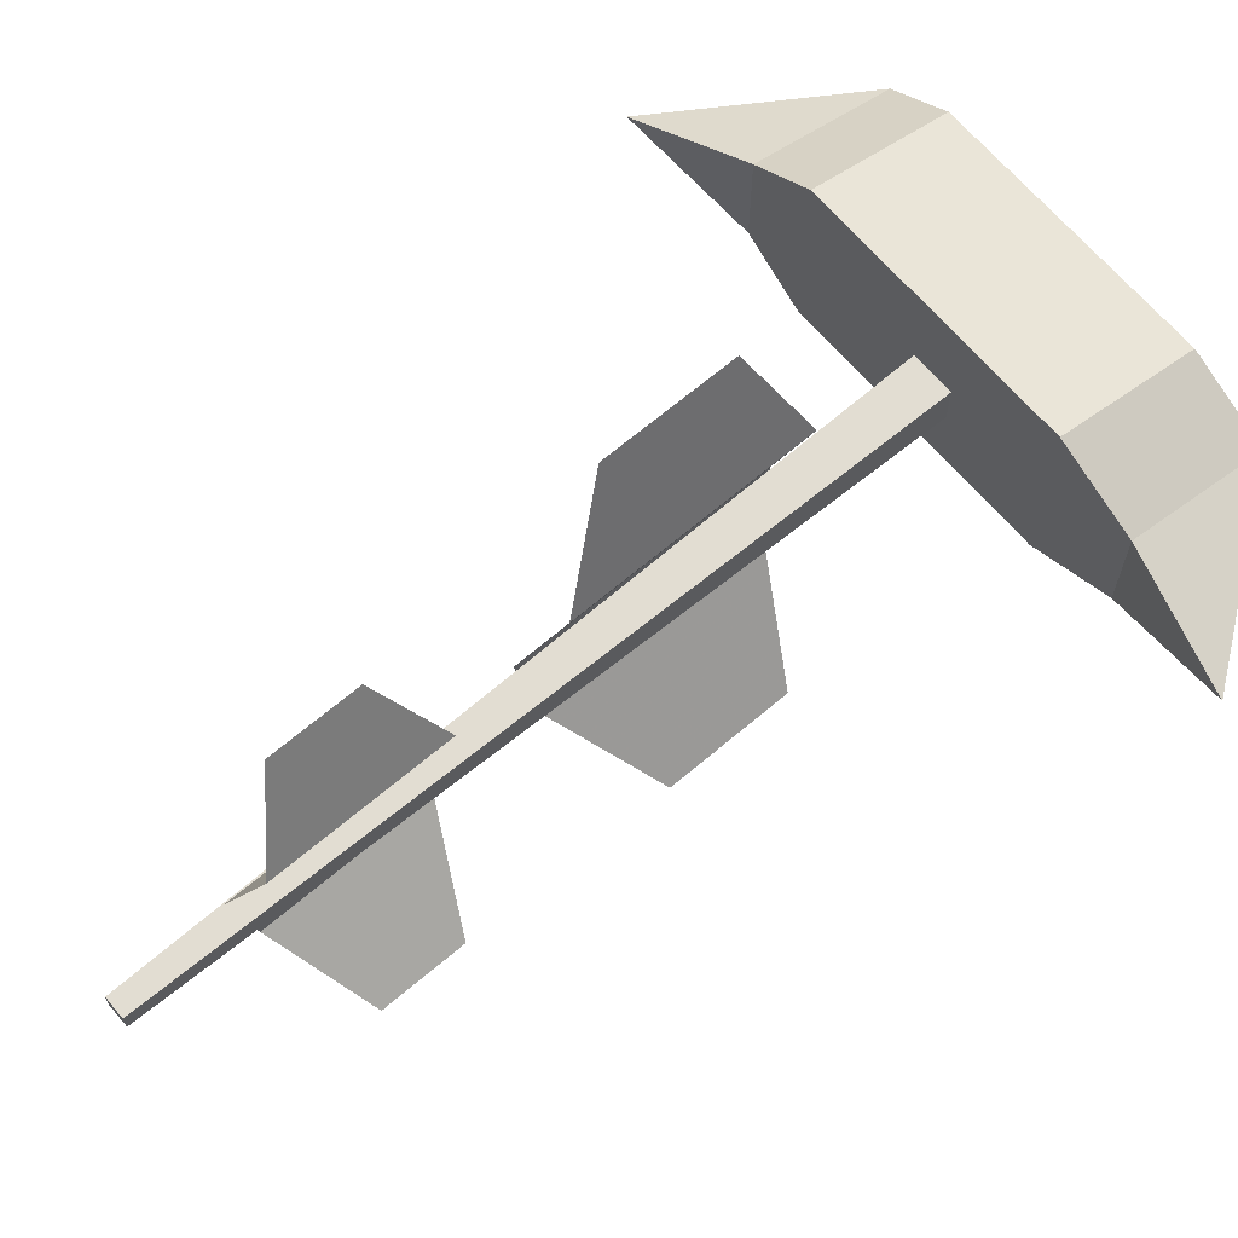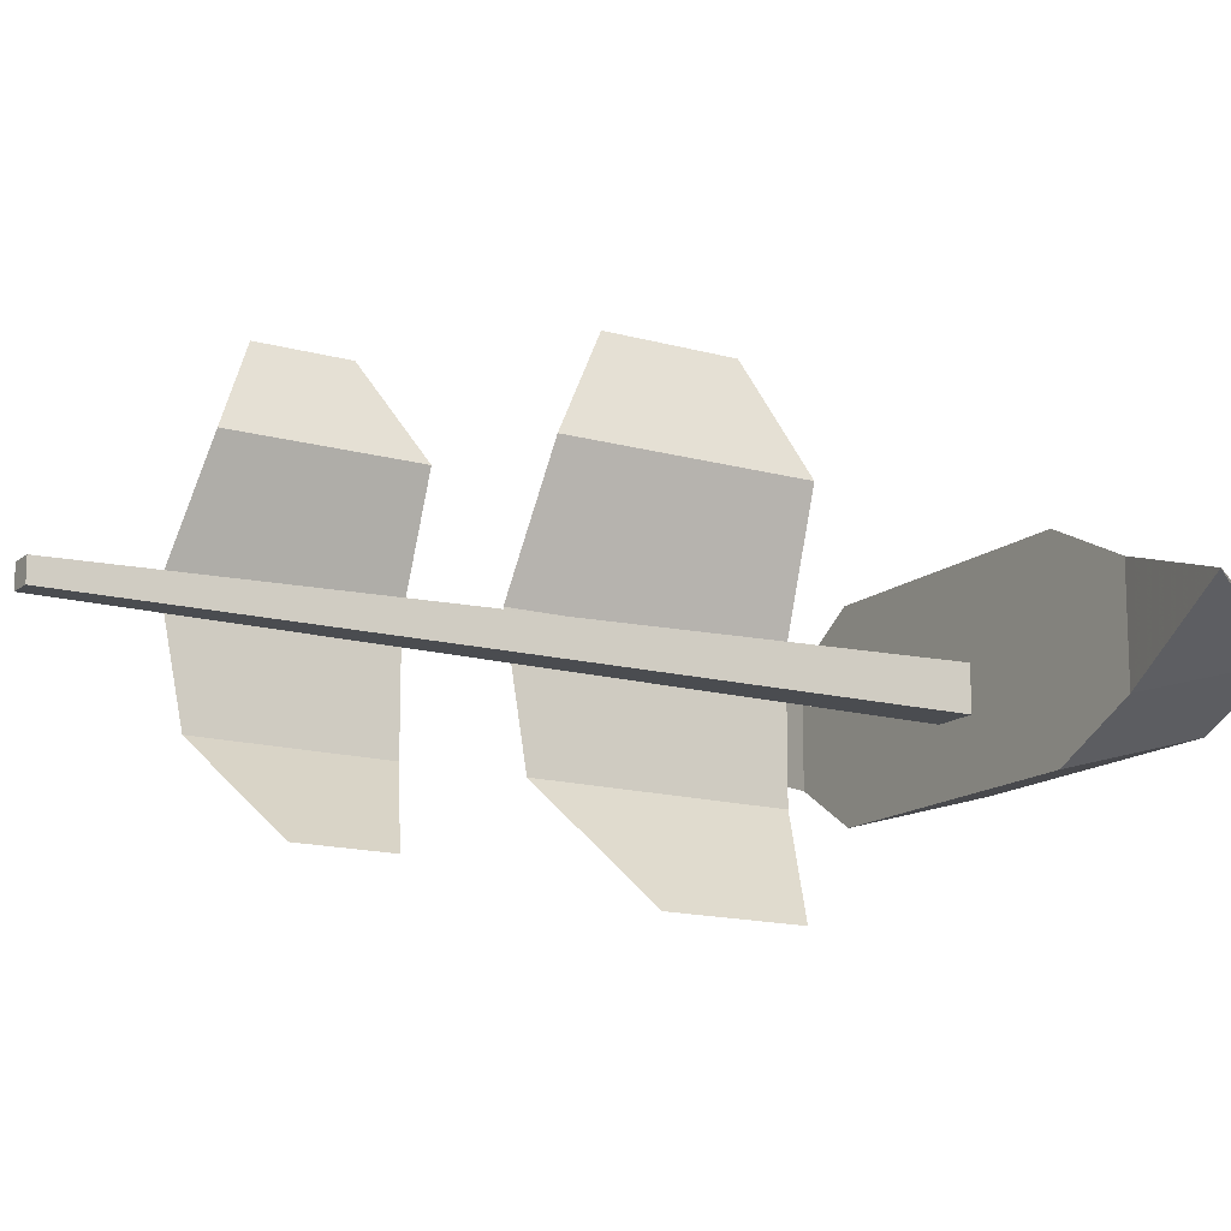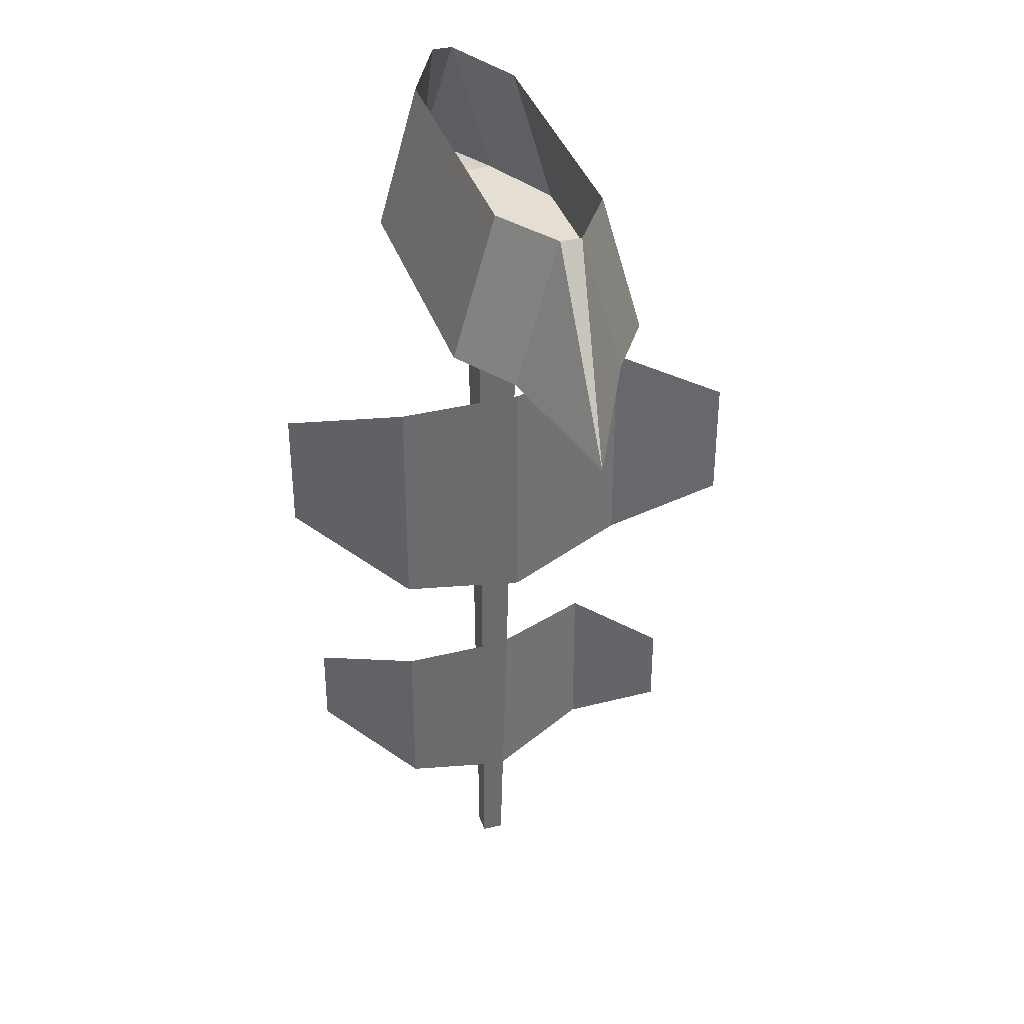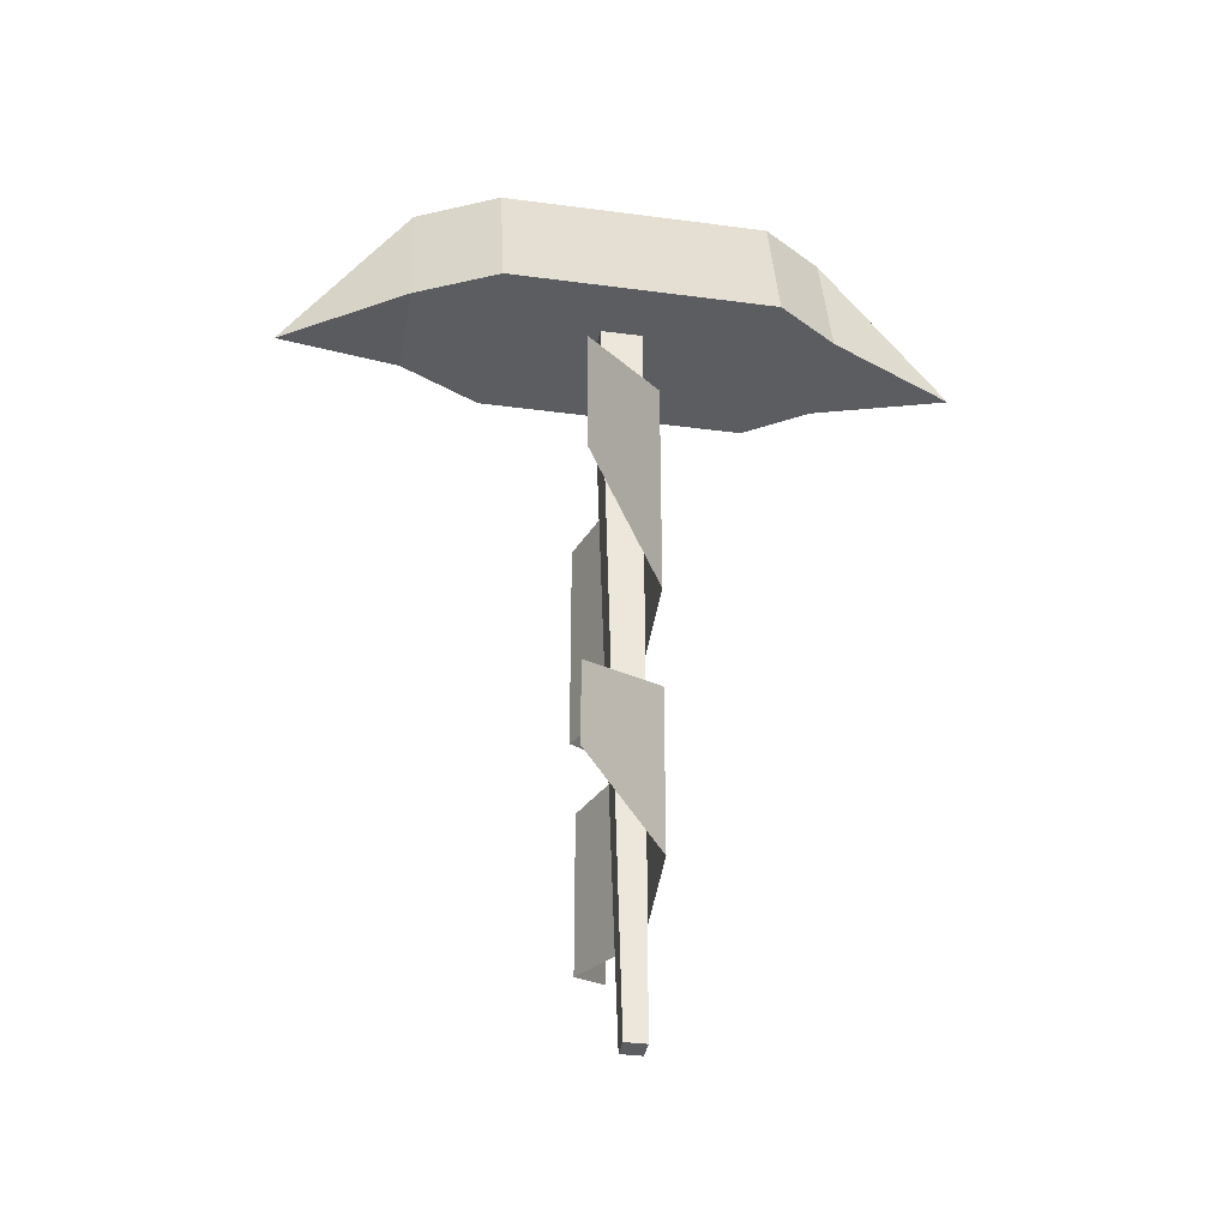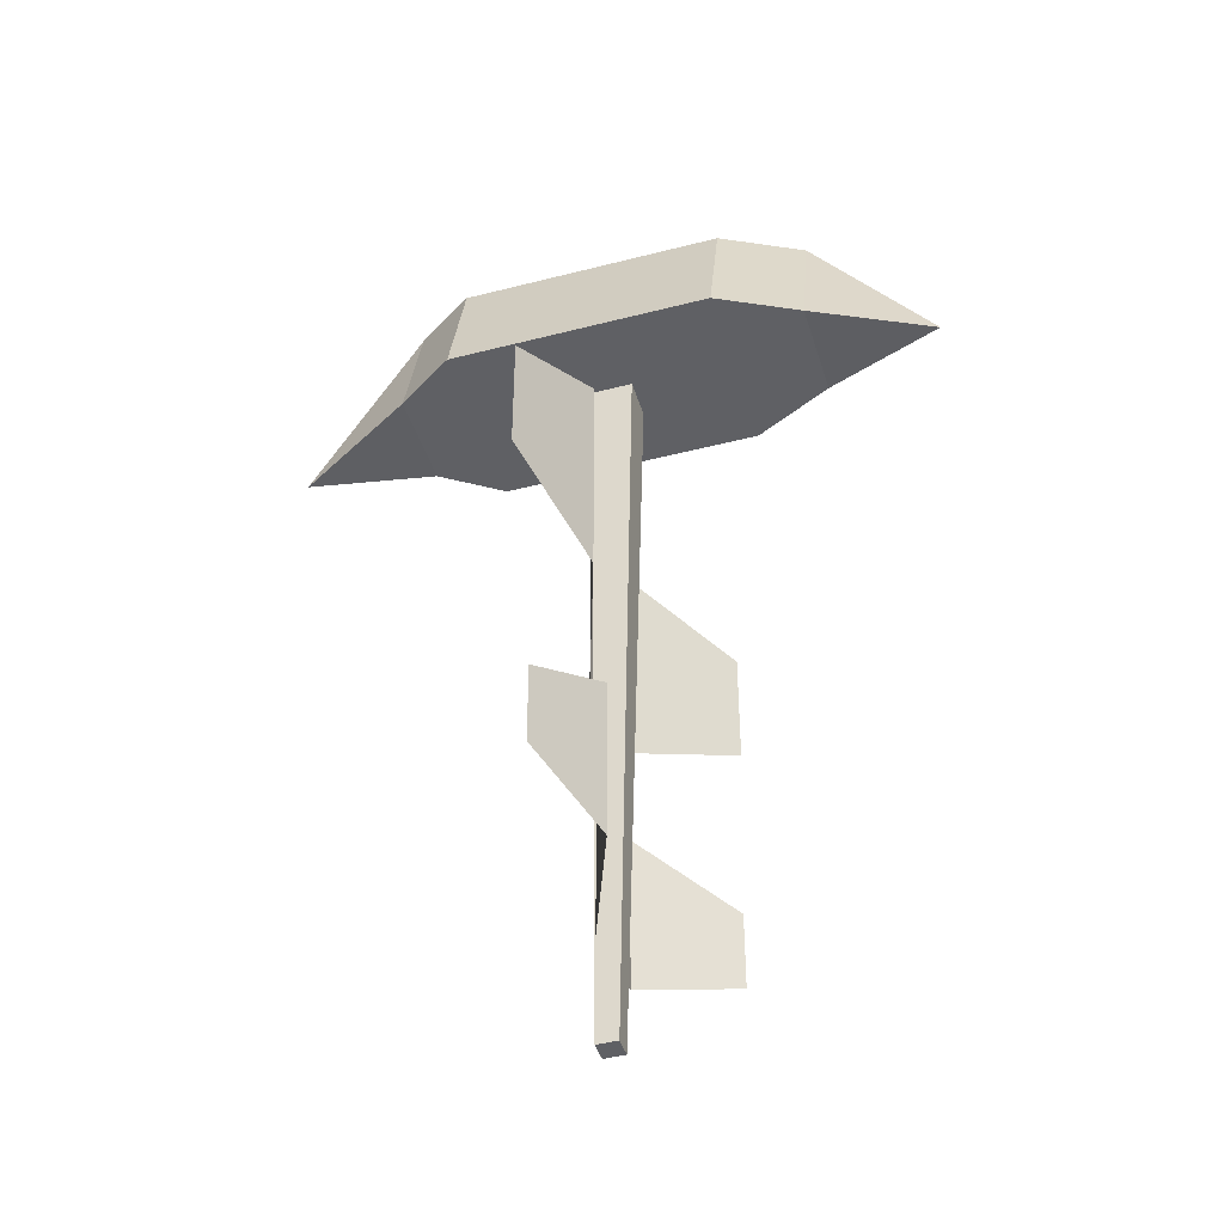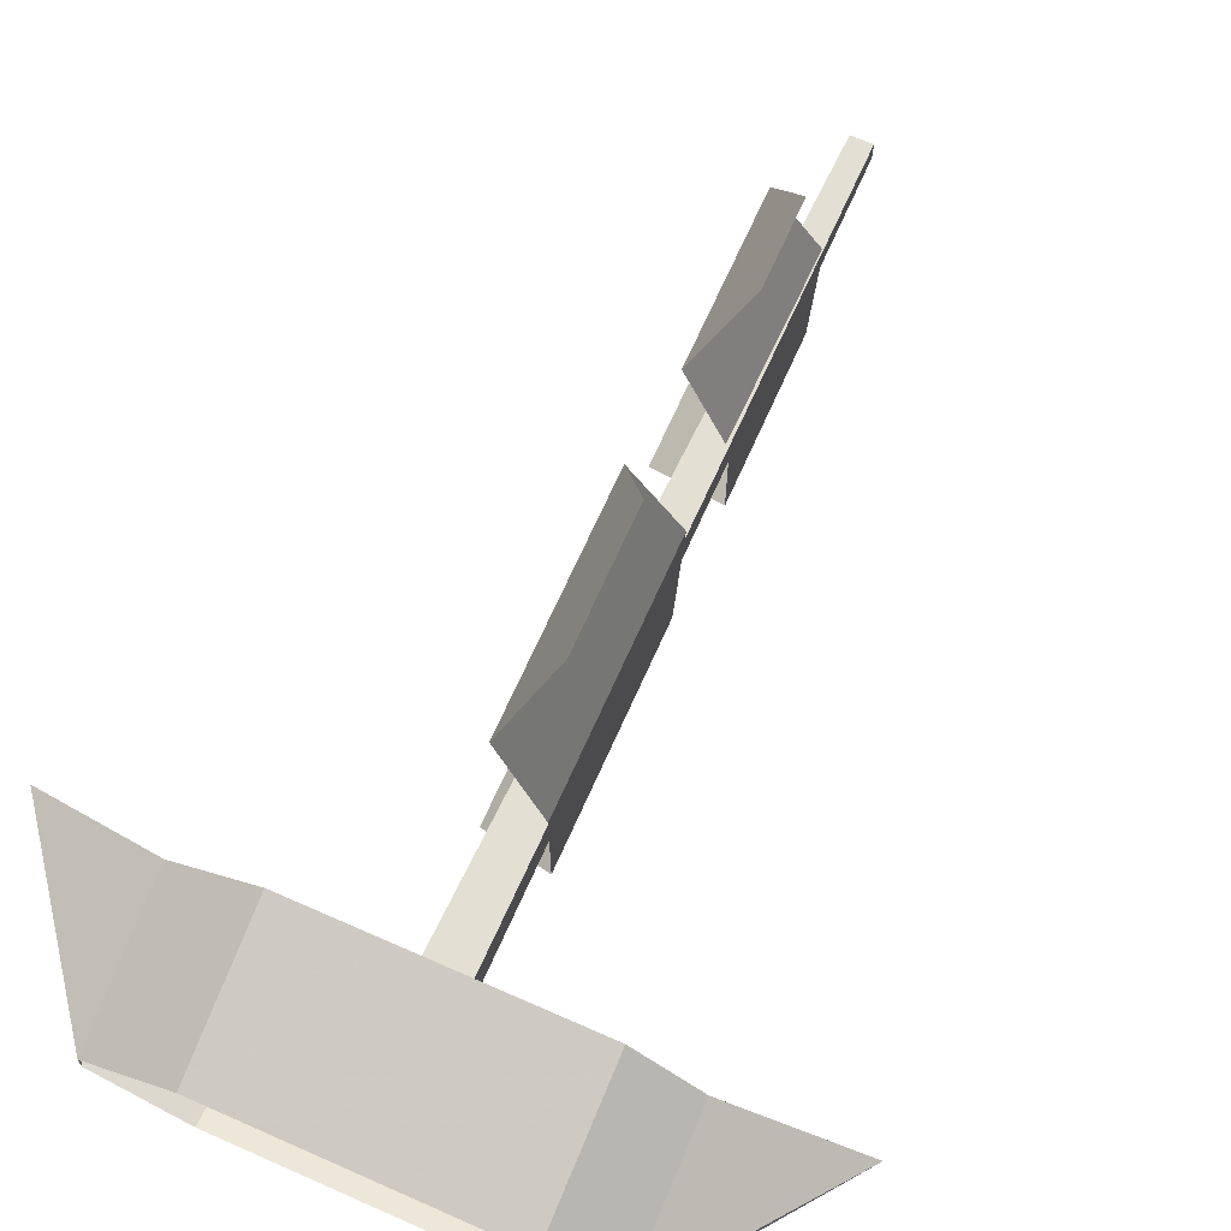
<metadata>
{"format":"obj","ext":"obj","renderer":"f3d","projection":"perspective","resolution":1024,"background":"white","views":[{"elev":66.8,"azim":49.6,"up":"+Z"},{"elev":-14.7,"azim":58.5,"up":"+Z"},{"elev":37.1,"azim":-107.6,"up":"+Y"},{"elev":-37.1,"azim":170.2,"up":"+Y"},{"elev":-44.1,"azim":16.8,"up":"+Y"},{"elev":68.1,"azim":-156.1,"up":"+Z"}]}
</metadata>
<code>
o item/war_ship
v 7 -40 2
v 3 -40 0
v 3 -33 2
v 7 -33 4
v 13 -41 5
v 7 -40 7
v 3 -40 9
v -10 -40 0
v -10 -33 2
v 7 -33 5
v 3 -33 7
v -10 -40 9
v -13 -40 2
v -13 -33 4
v -10 -33 7
v -13 -40 7
v -19 -41 4
v -13 -33 5
v -4 -55 16
v -4 -49 16
v -2 -47 11
v -2 -58 11
v -4 -59 5
v -4 -47 5
v -4 -47 -1
v -4 -58 -1
v 0 -55 -6
v 0 -49 -6
v -4 -77 4
v -4 -40 5
v -4 -77 3
v -3 -77 4
v -2 -40 5
v -2 -40 3
v -4 -40 3
v -3 -77 3
v -4 -69 13
v -4 -65 13
v -2 -63 9
v -2 -71 9
v -4 -72 4
v -4 -63 4
v -4 -63 -1
v -4 -71 -1
v 0 -69 -5
v 0 -65 -5
f 1 2 3
f 1 3 4
f 1 4 5
f 1 5 6
f 1 6 2
f 2 6 7
f 2 7 8
f 2 8 9
f 2 9 3
f 7 6 10
f 7 10 11
f 7 11 12
f 7 12 8
f 8 12 13
f 8 13 14
f 8 14 9
f 4 10 5
f 5 10 6
f 12 11 15
f 12 15 16
f 12 16 13
f 13 16 17
f 13 17 14
f 14 17 18
f 18 17 16
f 18 16 15
f 19 20 21
f 19 21 22
f 19 22 20
f 20 22 21
f 21 22 23
f 21 23 24
f 21 24 22
f 22 24 23
f 23 24 25
f 23 25 26
f 23 26 24
f 24 26 25
f 25 26 27
f 25 27 28
f 25 28 26
f 26 28 27
f 29 29 30
f 29 30 30
f 29 30 31
f 29 31 32
f 29 32 33
f 29 33 30
f 30 33 30
f 30 33 34
f 30 34 35
f 30 35 31
f 31 35 36
f 31 36 32
f 32 36 34
f 32 34 33
f 36 35 34
f 37 38 39
f 37 39 40
f 37 40 38
f 38 40 39
f 39 40 41
f 39 41 42
f 39 42 40
f 40 42 41
f 41 42 43
f 41 43 44
f 41 44 42
f 42 44 43
f 43 44 45
f 43 45 46
f 43 46 44
f 44 46 45

</code>
